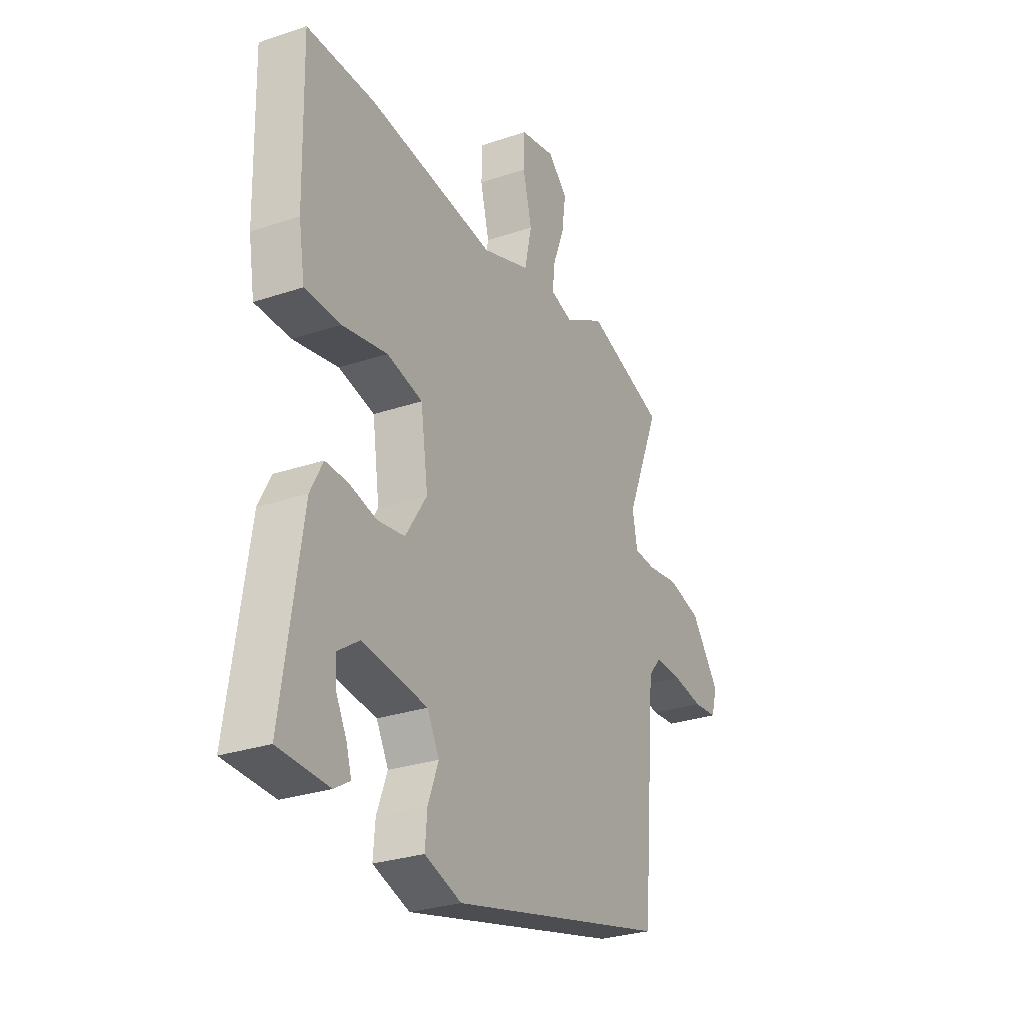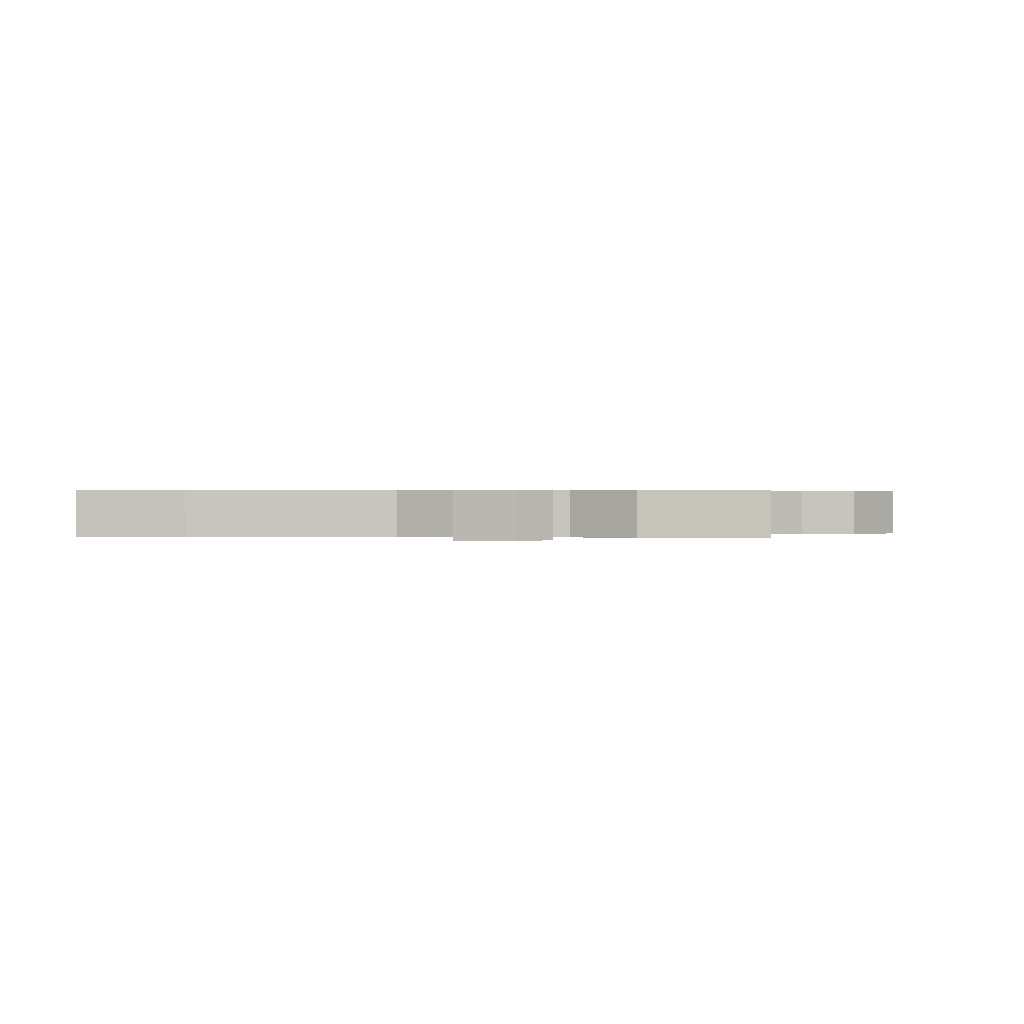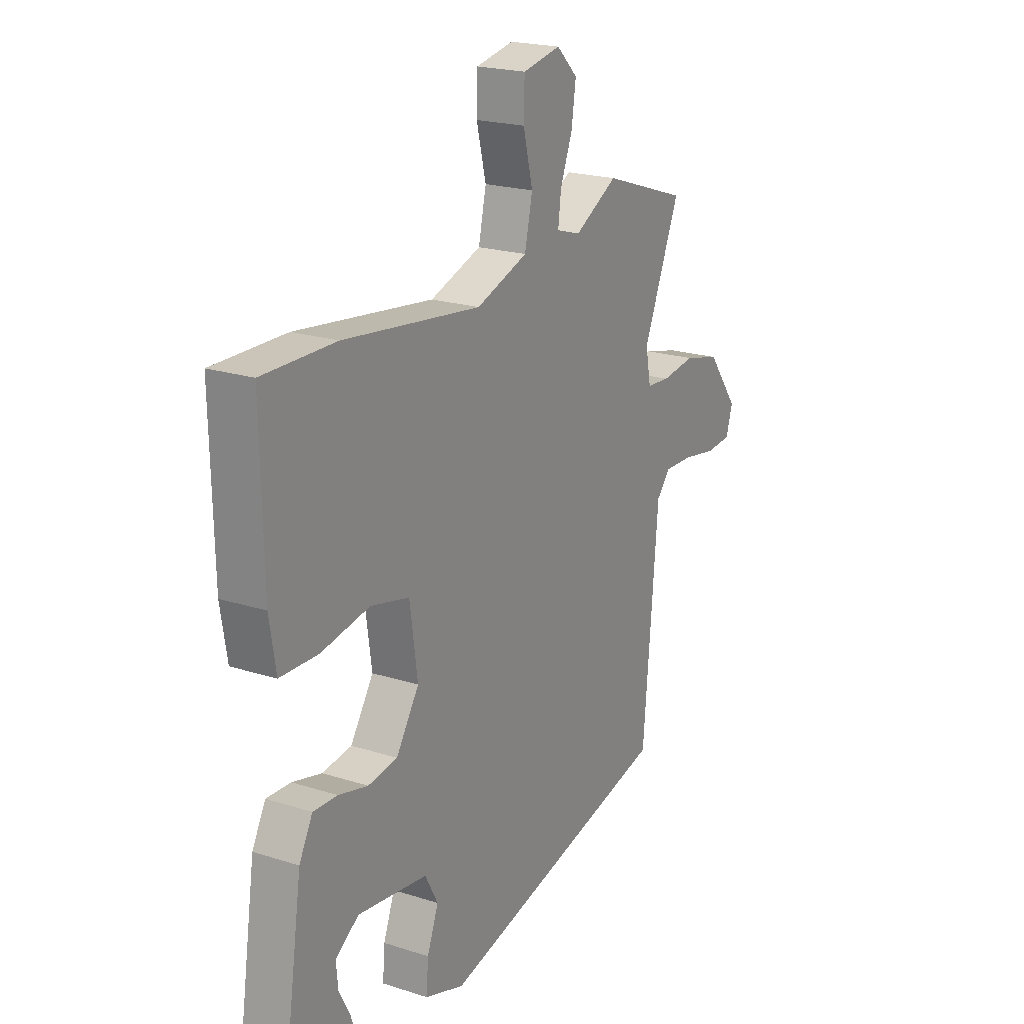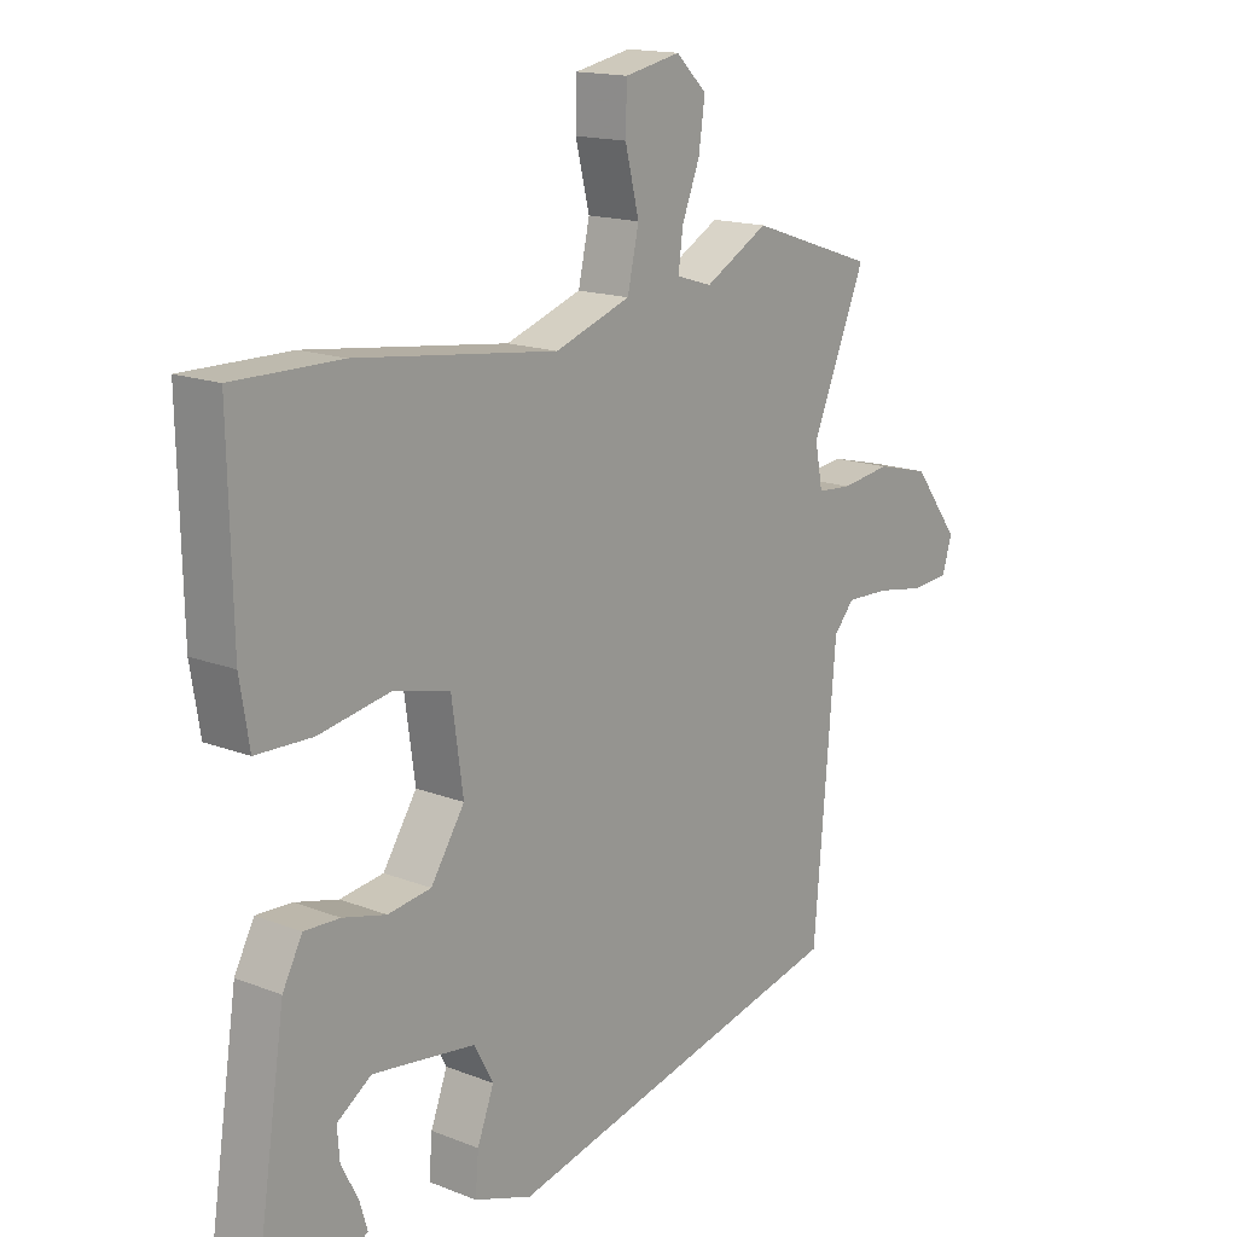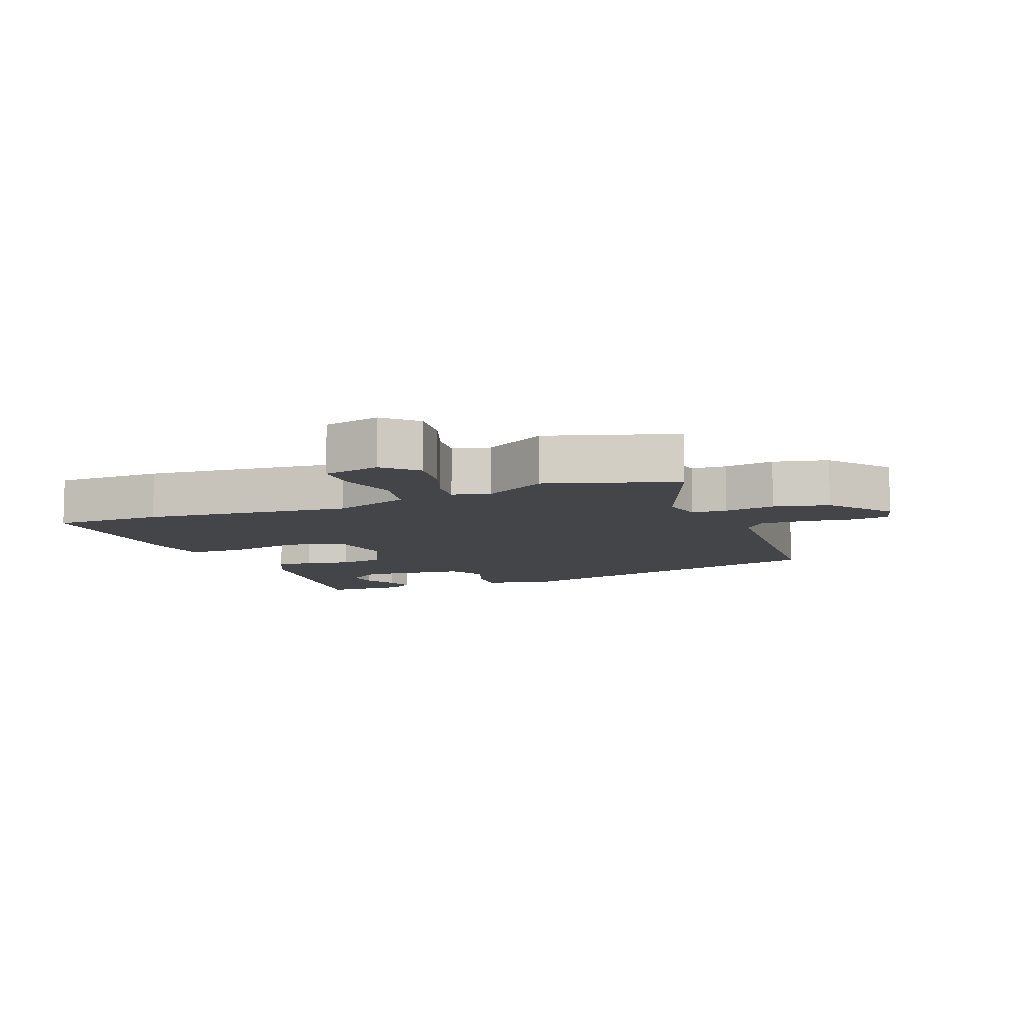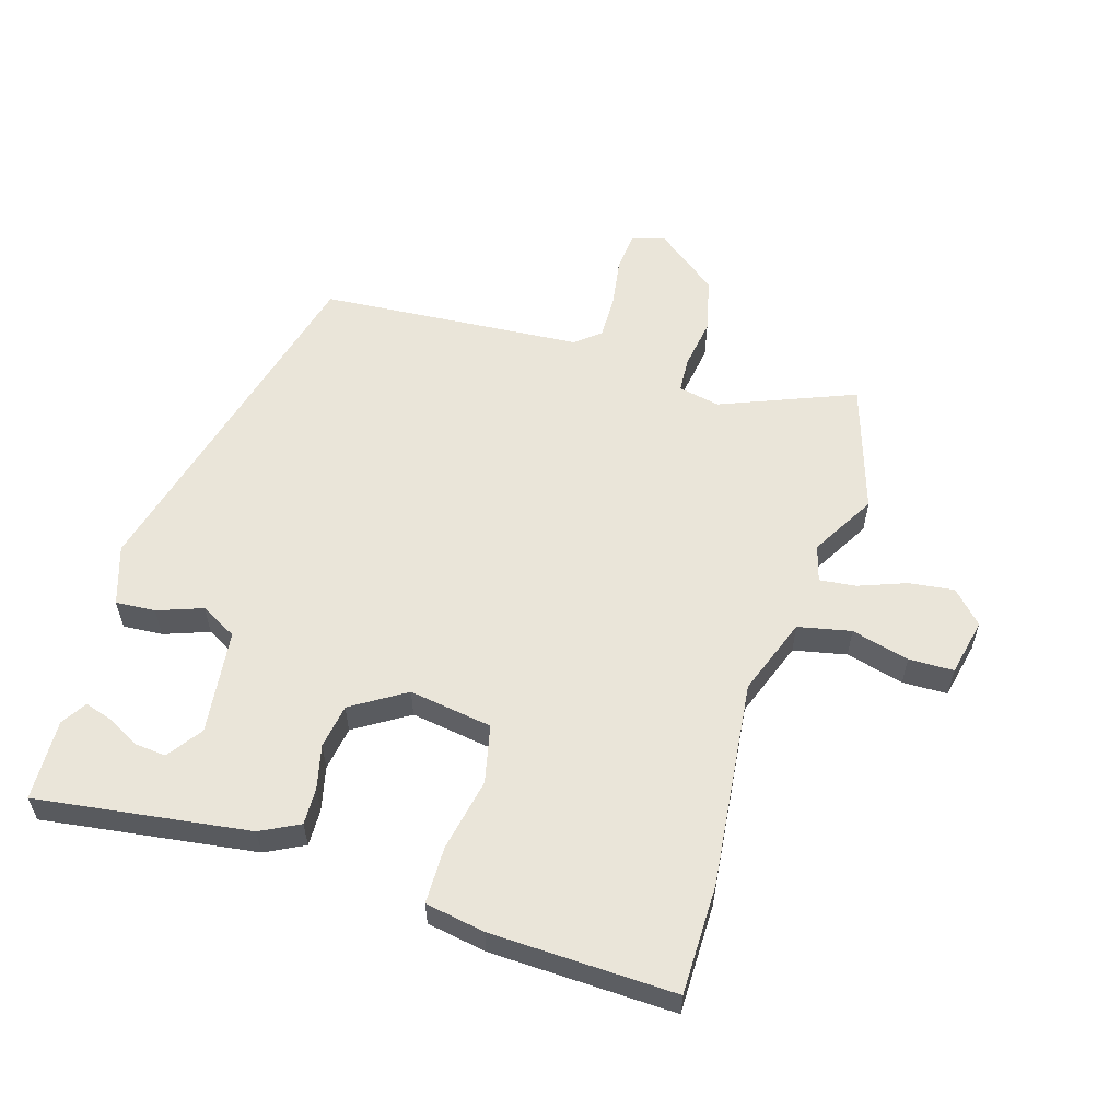
<metadata>
{"format":"obj","ext":"obj","renderer":"f3d","projection":"perspective","resolution":1024,"background":"white","views":[{"elev":-28.4,"azim":-63.0,"up":"+Z"},{"elev":0.4,"azim":4.9,"up":"+Y"},{"elev":20.8,"azim":-60.0,"up":"+Z"},{"elev":15.7,"azim":-50.6,"up":"+Z"},{"elev":-9.1,"azim":22.4,"up":"+Y"},{"elev":57.8,"azim":-72.4,"up":"+Y"}]}
</metadata>
<code>
v -0.505 0.07 -0.464
v -0.456 0.07 -0.137
v -0.425 0.07 -0.078
v -0.369 0.07 -0.08
v -0.301 0.07 -0.097
v -0.233 0.07 -0.087
v -0.18 0.07 -0.005
v -0.198 0.07 0.123
v -0.287 0.07 0.144
v -0.399 0.07 0.123
v -0.487 0.07 0.125
v -0.502 0.07 0.217
v -0.508 0.07 0.5
v -0.34 0.07 0.499
v -0.023 0.07 0.46
v 0.096 0.07 0.502
v 0.114 0.07 0.583
v 0.092 0.07 0.672
v 0.094 0.07 0.741
v 0.182 0.07 0.759
v 0.23 0.07 0.712
v 0.22 0.07 0.642
v 0.192 0.07 0.57
v 0.185 0.07 0.514
v 0.241 0.07 0.497
v 0.341 0.07 0.553
v 0.538 0.07 0.487
v 0.453 0.07 0.282
v 0.465 0.07 0.218
v 0.519 0.07 0.214
v 0.597 0.07 0.225
v 0.681 0.07 0.204
v 0.753 0.07 0.108
v 0.738 0.07 0.057
v 0.678 0.07 0.052
v 0.602 0.07 0.065
v 0.534 0.07 0.067
v 0.502 0.07 0.03
v 0.467 0.07 -0.374
v -0.079 0.07 -0.506
v -0.17 0.07 -0.475
v -0.165 0.07 -0.414
v -0.139 0.07 -0.345
v -0.169 0.07 -0.289
v -0.33 0.07 -0.268
v -0.384 0.07 -0.305
v -0.38 0.07 -0.353
v -0.354 0.07 -0.403
v -0.341 0.07 -0.446
v -0.38 0.07 -0.47
v -0.505 0 -0.464
v -0.456 0 -0.137
v -0.425 0 -0.078
v -0.369 0 -0.08
v -0.301 0 -0.097
v -0.233 0 -0.087
v -0.18 0 -0.005
v -0.198 0 0.123
v -0.287 0 0.144
v -0.399 0 0.123
v -0.487 0 0.125
v -0.502 0 0.217
v -0.508 0 0.5
v -0.34 0 0.499
v -0.023 0 0.46
v 0.096 0 0.502
v 0.114 0 0.583
v 0.092 0 0.672
v 0.094 0 0.741
v 0.182 0 0.759
v 0.23 0 0.712
v 0.22 0 0.642
v 0.192 0 0.57
v 0.185 0 0.514
v 0.241 0 0.497
v 0.341 0 0.553
v 0.538 0 0.487
v 0.453 0 0.282
v 0.465 0 0.218
v 0.519 0 0.214
v 0.597 0 0.225
v 0.681 0 0.204
v 0.753 0 0.108
v 0.738 0 0.057
v 0.678 0 0.052
v 0.602 0 0.065
v 0.534 0 0.067
v 0.502 0 0.03
v 0.467 0 -0.374
v -0.079 0 -0.506
v -0.17 0 -0.475
v -0.165 0 -0.414
v -0.139 0 -0.345
v -0.169 0 -0.289
v -0.33 0 -0.268
v -0.384 0 -0.305
v -0.38 0 -0.353
v -0.354 0 -0.403
v -0.341 0 -0.446
v -0.38 0 -0.47
f 49 50 1
f 48 49 1
f 47 48 1
f 1 2 3
f 47 1 3
f 46 47 3
f 3 4 5
f 46 3 5
f 45 46 5
f 44 45 5 6
f 43 44 6 7
f 41 42 43
f 40 41 43
f 39 40 43
f 38 39 43
f 37 38 43 7
f 34 35 36
f 33 34 36
f 32 33 36
f 31 32 36
f 30 31 36
f 29 30 36 37
f 25 26 27 28
f 24 25 28 29
f 21 22 23
f 20 21 23
f 19 20 23
f 18 19 23
f 17 18 23
f 16 17 23 24
f 37 7 8
f 29 37 8
f 24 29 8
f 16 24 8
f 15 16 8
f 13 14 15
f 12 13 15
f 11 12 15
f 10 11 15
f 9 10 15
f 8 9 15
f 51 100 99
f 51 99 98
f 51 98 97
f 53 52 51
f 53 51 97
f 53 97 96
f 55 54 53
f 55 53 96
f 55 96 95
f 56 55 95 94
f 57 56 94 93
f 93 92 91
f 93 91 90
f 93 90 89
f 93 89 88
f 57 93 88 87
f 86 85 84
f 86 84 83
f 86 83 82
f 86 82 81
f 86 81 80
f 87 86 80 79
f 78 77 76 75
f 79 78 75 74
f 73 72 71
f 73 71 70
f 73 70 69
f 73 69 68
f 73 68 67
f 74 73 67 66
f 58 57 87
f 58 87 79
f 58 79 74
f 58 74 66
f 58 66 65
f 65 64 63
f 65 63 62
f 65 62 61
f 65 61 60
f 65 60 59
f 65 59 58
f 1 51 52 2
f 2 52 53 3
f 3 53 54 4
f 4 54 55 5
f 5 55 56 6
f 6 56 57 7
f 7 57 58 8
f 8 58 59 9
f 9 59 60 10
f 10 60 61 11
f 11 61 62 12
f 12 62 63 13
f 13 63 64 14
f 14 64 65 15
f 15 65 66 16
f 16 66 67 17
f 17 67 68 18
f 18 68 69 19
f 19 69 70 20
f 20 70 71 21
f 21 71 72 22
f 22 72 73 23
f 23 73 74 24
f 24 74 75 25
f 25 75 76 26
f 26 76 77 27
f 27 77 78 28
f 28 78 79 29
f 29 79 80 30
f 30 80 81 31
f 31 81 82 32
f 32 82 83 33
f 33 83 84 34
f 34 84 85 35
f 35 85 86 36
f 36 86 87 37
f 37 87 88 38
f 38 88 89 39
f 39 89 90 40
f 40 90 91 41
f 41 91 92 42
f 42 92 93 43
f 43 93 94 44
f 44 94 95 45
f 45 95 96 46
f 46 96 97 47
f 47 97 98 48
f 48 98 99 49
f 49 99 100 50
f 50 100 51 1

</code>
